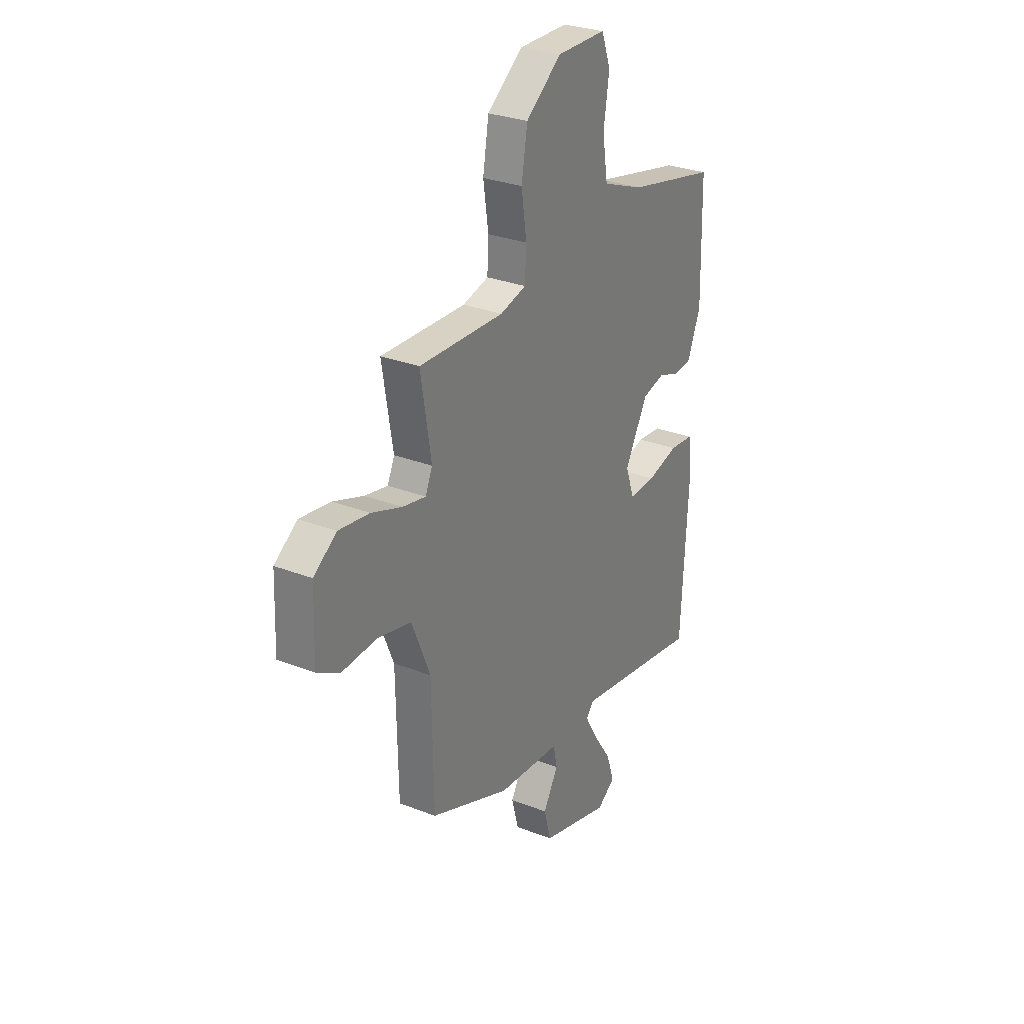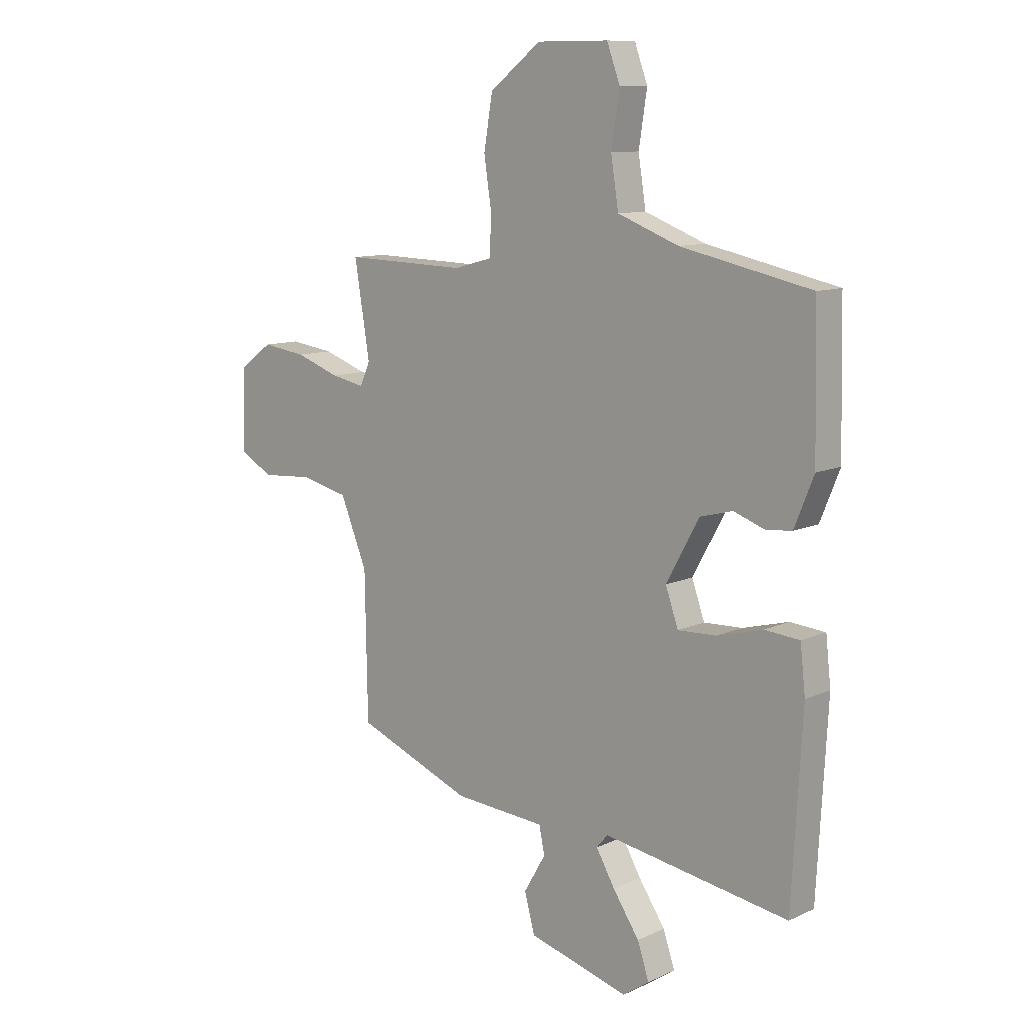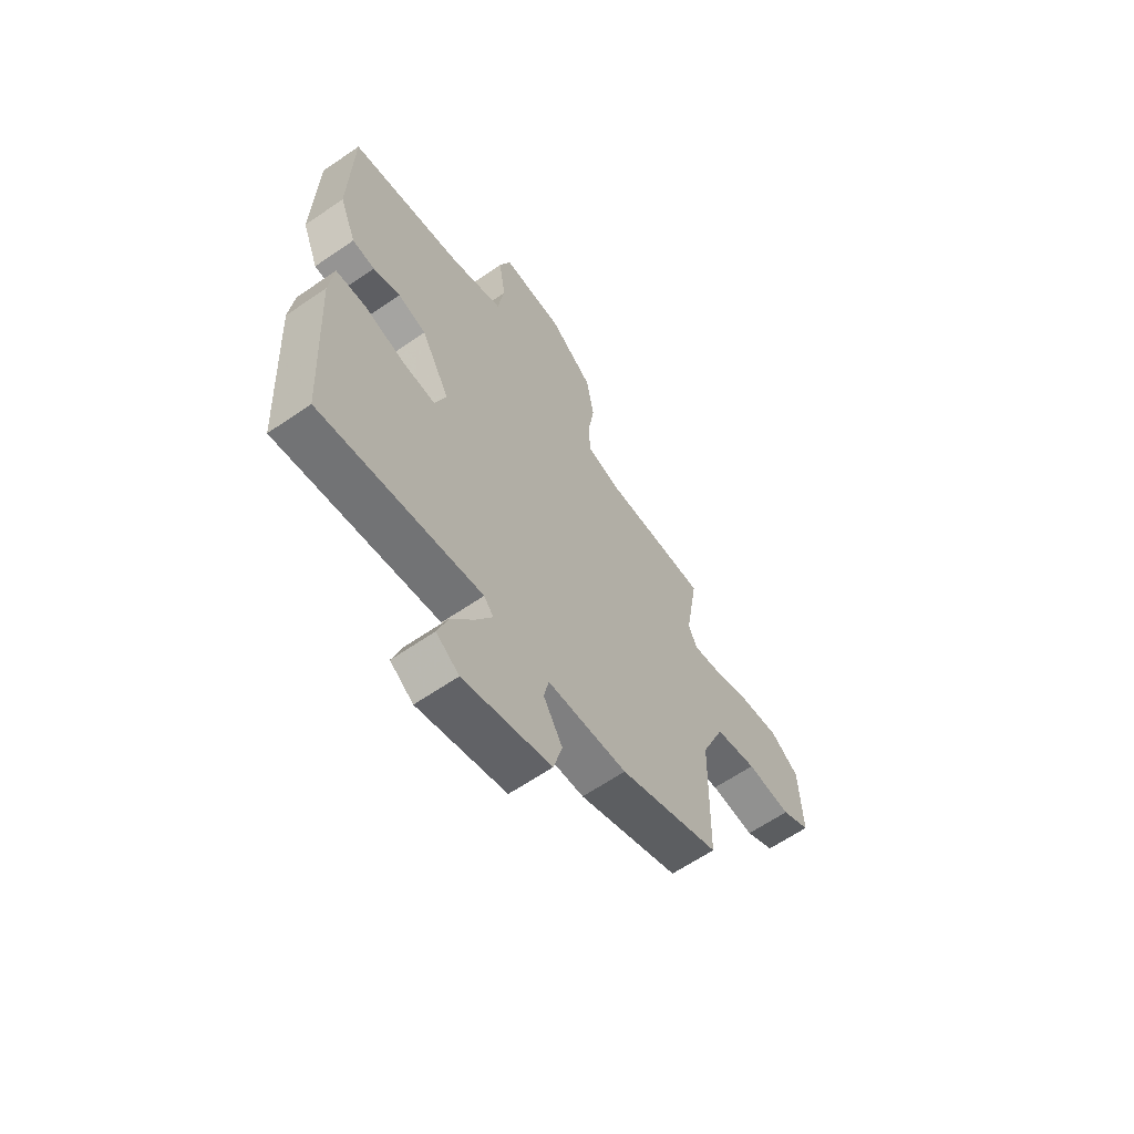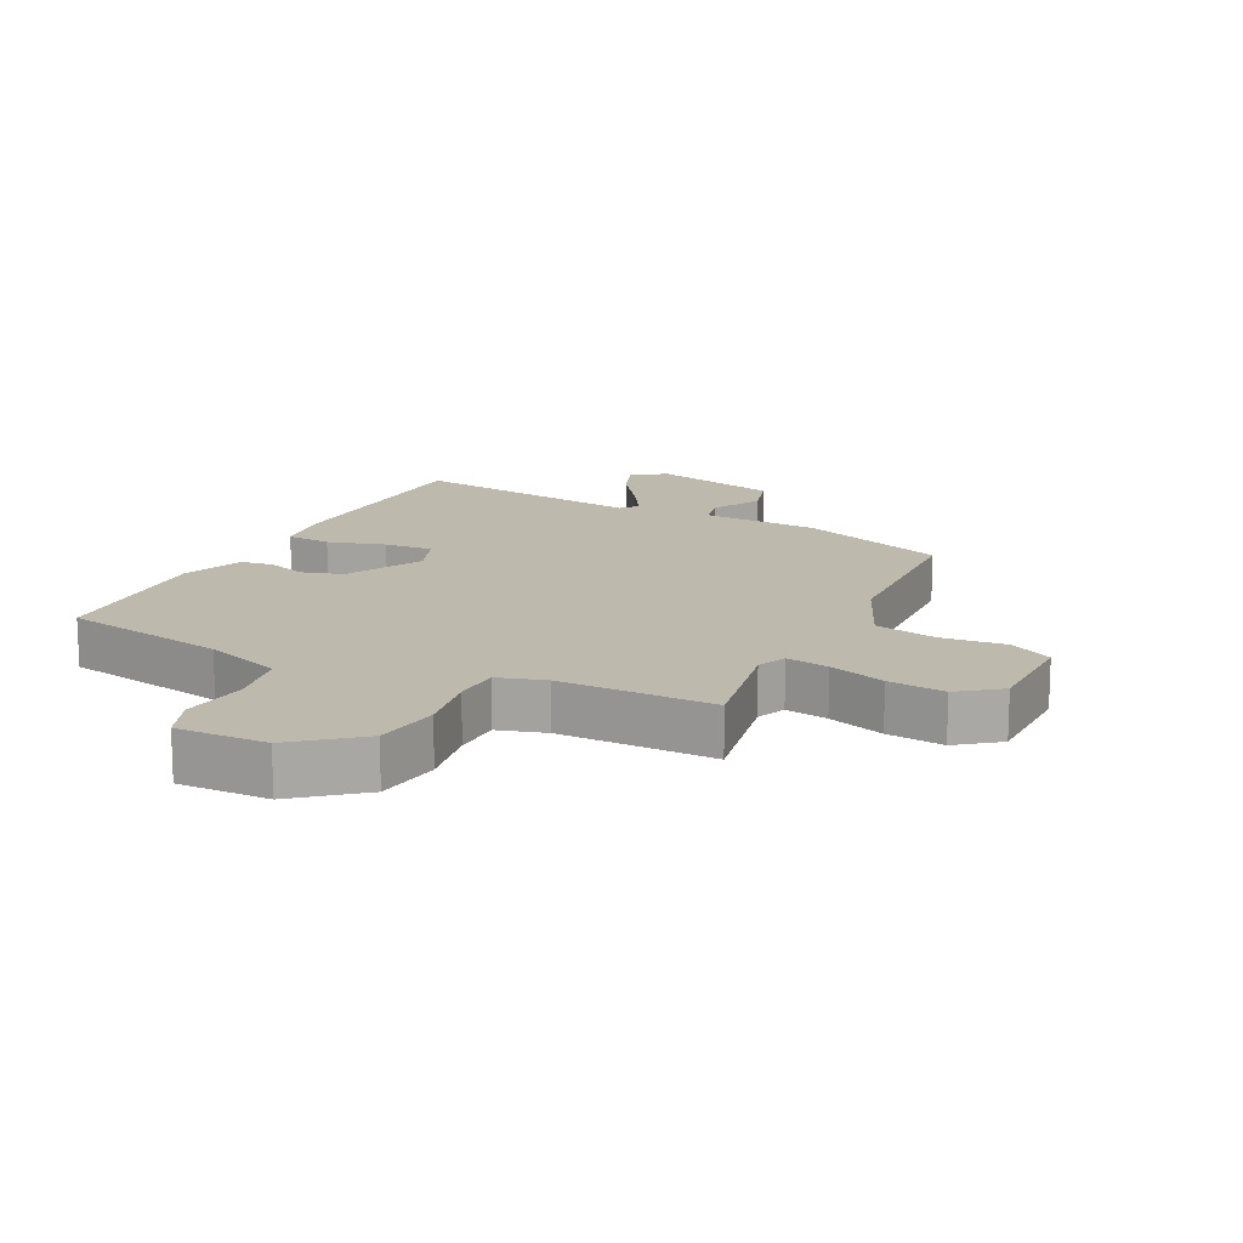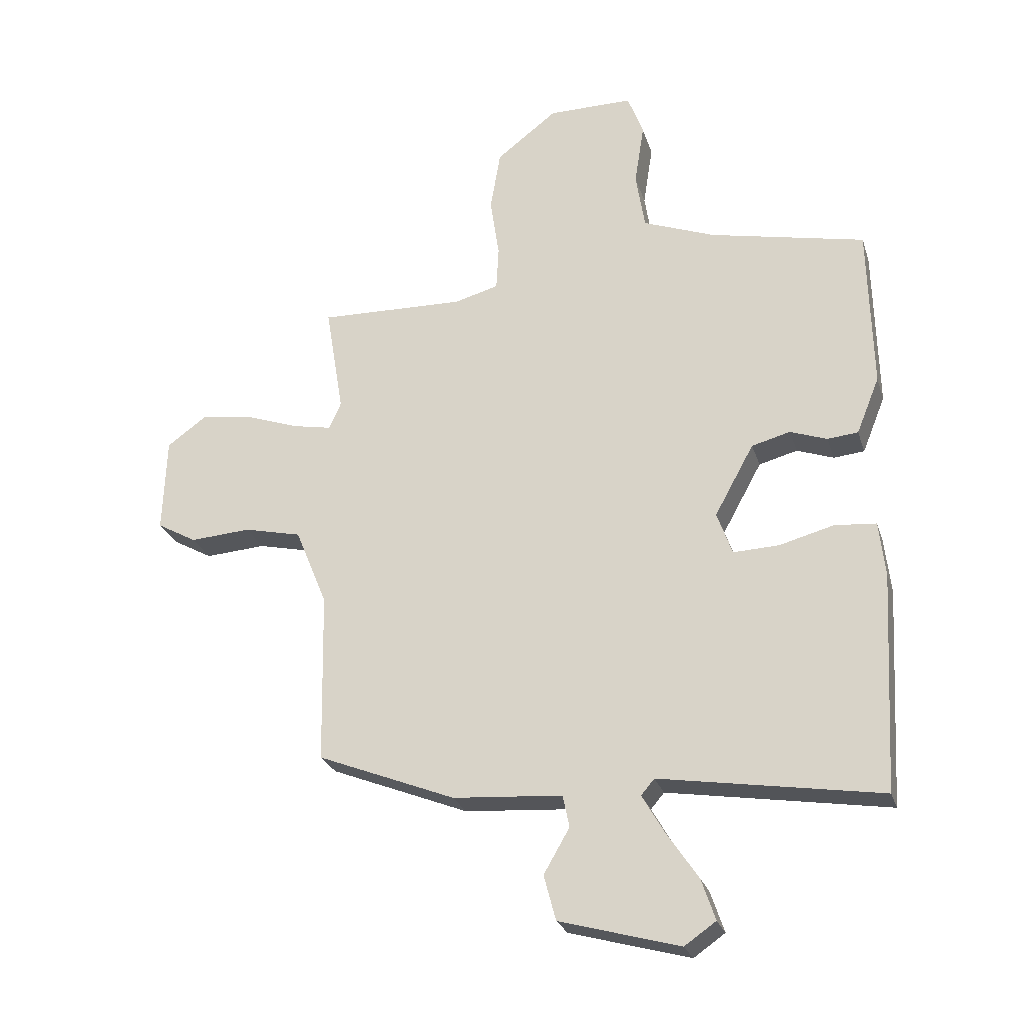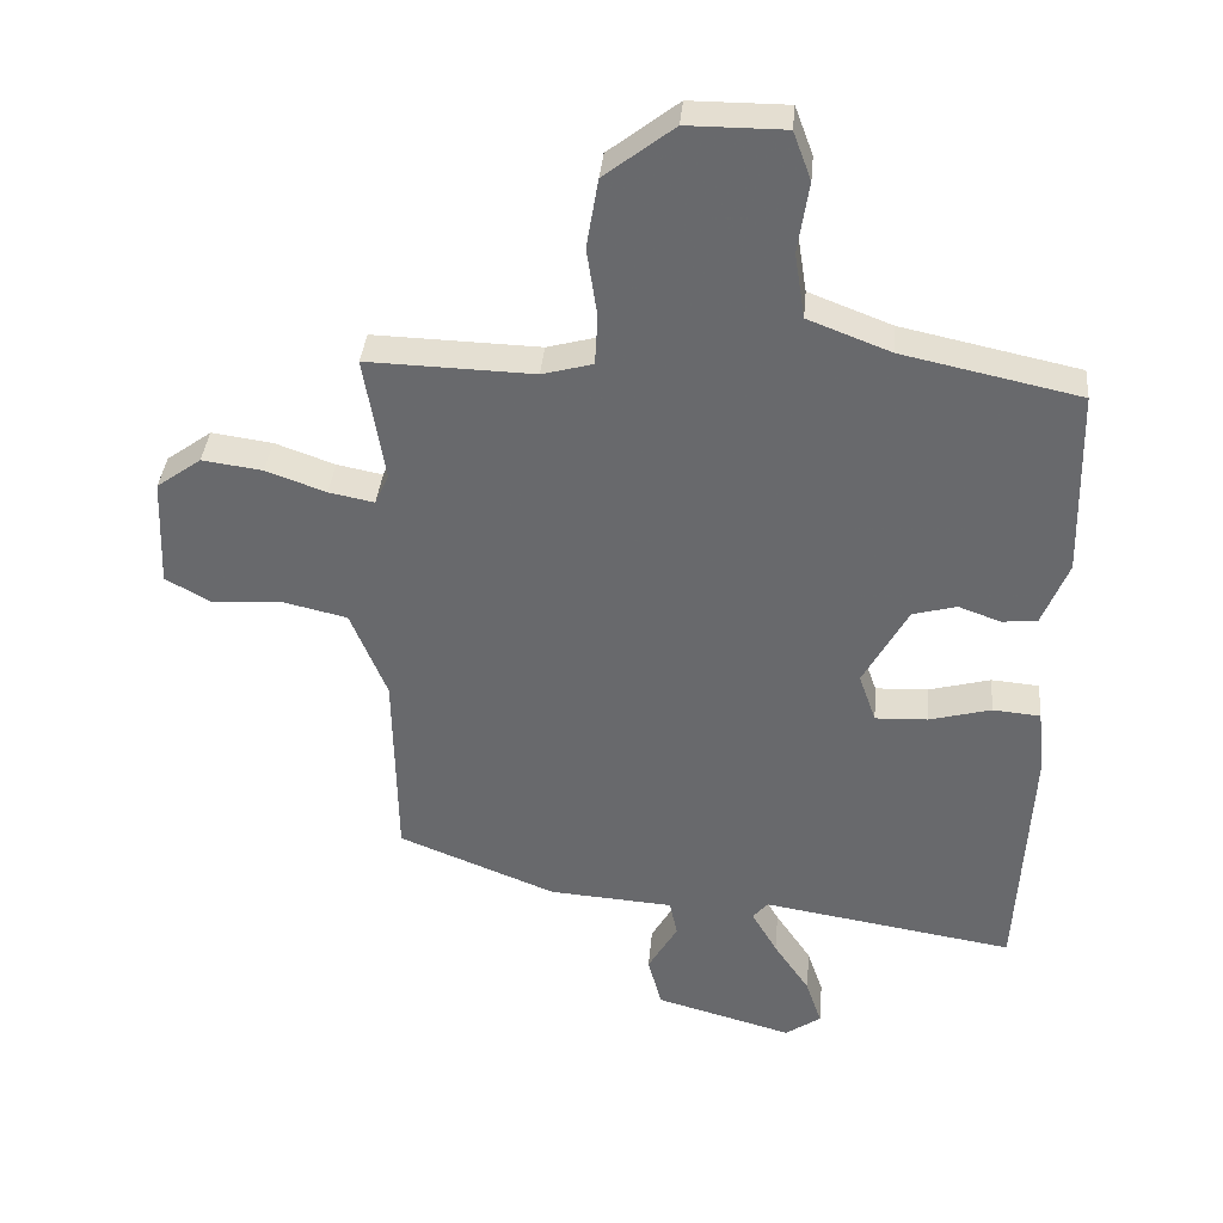
<metadata>
{"format":"obj","ext":"obj","renderer":"f3d","projection":"perspective","resolution":1024,"background":"white","views":[{"elev":28.9,"azim":120.3,"up":"+Z"},{"elev":10.5,"azim":-138.7,"up":"+Z"},{"elev":-63.0,"azim":-55.2,"up":"+Z"},{"elev":15.2,"azim":25.0,"up":"+Y"},{"elev":-25.9,"azim":-164.1,"up":"+Z"},{"elev":36.5,"azim":-174.9,"up":"+Z"}]}
</metadata>
<code>
v 0.511 0.07 0.469
v 0.481 0.07 0.287
v 0.501 0.07 0.242
v 0.567 0.07 0.255
v 0.654 0.07 0.286
v 0.742 0.07 0.298
v 0.807 0.07 0.251
v 0.813 0.07 0.092
v 0.747 0.07 0.055
v 0.646 0.07 0.062
v 0.551 0.07 0.04
v 0.498 0.07 -0.089
v 0.493 0.07 -0.373
v 0.264 0.07 -0.464
v 0.083 0.07 -0.477
v 0.072 0.07 -0.53
v 0.115 0.07 -0.604
v 0.095 0.07 -0.679
v -0.104 0.07 -0.734
v -0.156 0.07 -0.698
v -0.133 0.07 -0.63
v -0.081 0.07 -0.553
v -0.044 0.07 -0.489
v -0.066 0.07 -0.463
v -0.432 0.07 -0.522
v -0.452 0.07 -0.16
v -0.442 0.07 -0.069
v -0.373 0.07 -0.063
v -0.283 0.07 -0.087
v -0.207 0.07 -0.09
v -0.182 0.07 -0.019
v -0.247 0.07 0.099
v -0.311 0.07 0.116
v -0.372 0.07 0.094
v -0.423 0.07 0.099
v -0.461 0.07 0.193
v -0.455 0.07 0.465
v -0.198 0.07 0.52
v -0.078 0.07 0.566
v -0.063 0.07 0.661
v -0.079 0.07 0.764
v -0.053 0.07 0.834
v 0.088 0.07 0.834
v 0.189 0.07 0.756
v 0.206 0.07 0.655
v 0.191 0.07 0.555
v 0.195 0.07 0.482
v 0.269 0.07 0.462
v 0.511 0 0.469
v 0.481 0 0.287
v 0.501 0 0.242
v 0.567 0 0.255
v 0.654 0 0.286
v 0.742 0 0.298
v 0.807 0 0.251
v 0.813 0 0.092
v 0.747 0 0.055
v 0.646 0 0.062
v 0.551 0 0.04
v 0.498 0 -0.089
v 0.493 0 -0.373
v 0.264 0 -0.464
v 0.083 0 -0.477
v 0.072 0 -0.53
v 0.115 0 -0.604
v 0.095 0 -0.679
v -0.104 0 -0.734
v -0.156 0 -0.698
v -0.133 0 -0.63
v -0.081 0 -0.553
v -0.044 0 -0.489
v -0.066 0 -0.463
v -0.432 0 -0.522
v -0.452 0 -0.16
v -0.442 0 -0.069
v -0.373 0 -0.063
v -0.283 0 -0.087
v -0.207 0 -0.09
v -0.182 0 -0.019
v -0.247 0 0.099
v -0.311 0 0.116
v -0.372 0 0.094
v -0.423 0 0.099
v -0.461 0 0.193
v -0.455 0 0.465
v -0.198 0 0.52
v -0.078 0 0.566
v -0.063 0 0.661
v -0.079 0 0.764
v -0.053 0 0.834
v 0.088 0 0.834
v 0.189 0 0.756
v 0.206 0 0.655
v 0.191 0 0.555
v 0.195 0 0.482
v 0.269 0 0.462
f 44 45 46
f 43 44 46
f 42 43 46
f 41 42 46
f 40 41 46
f 39 40 46 47
f 38 39 47
f 38 47 48
f 37 38 48
f 36 37 48
f 35 36 48
f 34 35 48
f 33 34 48
f 27 28 29
f 26 27 29
f 25 26 29
f 24 25 29
f 23 24 29 30
f 20 21 22
f 19 20 22
f 18 19 22
f 17 18 22
f 16 17 22
f 15 16 22 23
f 12 13 14 15
f 23 30 31
f 15 23 31
f 12 15 31
f 11 12 31
f 8 9 10
f 7 8 10
f 6 7 10
f 5 6 10
f 4 5 10
f 10 11 31
f 4 10 31
f 3 4 31
f 48 1 2
f 33 48 2
f 32 33 2
f 2 3 31 32
f 94 93 92
f 94 92 91
f 94 91 90
f 94 90 89
f 94 89 88
f 95 94 88 87
f 95 87 86
f 96 95 86
f 96 86 85
f 96 85 84
f 96 84 83
f 96 83 82
f 96 82 81
f 77 76 75
f 77 75 74
f 77 74 73
f 77 73 72
f 78 77 72 71
f 70 69 68
f 70 68 67
f 70 67 66
f 70 66 65
f 70 65 64
f 71 70 64 63
f 63 62 61 60
f 79 78 71
f 79 71 63
f 79 63 60
f 79 60 59
f 58 57 56
f 58 56 55
f 58 55 54
f 58 54 53
f 58 53 52
f 79 59 58
f 79 58 52
f 79 52 51
f 50 49 96
f 50 96 81
f 50 81 80
f 80 79 51 50
f 1 49 50 2
f 2 50 51 3
f 3 51 52 4
f 4 52 53 5
f 5 53 54 6
f 6 54 55 7
f 7 55 56 8
f 8 56 57 9
f 9 57 58 10
f 10 58 59 11
f 11 59 60 12
f 12 60 61 13
f 13 61 62 14
f 14 62 63 15
f 15 63 64 16
f 16 64 65 17
f 17 65 66 18
f 18 66 67 19
f 19 67 68 20
f 20 68 69 21
f 21 69 70 22
f 22 70 71 23
f 23 71 72 24
f 24 72 73 25
f 25 73 74 26
f 26 74 75 27
f 27 75 76 28
f 28 76 77 29
f 29 77 78 30
f 30 78 79 31
f 31 79 80 32
f 32 80 81 33
f 33 81 82 34
f 34 82 83 35
f 35 83 84 36
f 36 84 85 37
f 37 85 86 38
f 38 86 87 39
f 39 87 88 40
f 40 88 89 41
f 41 89 90 42
f 42 90 91 43
f 43 91 92 44
f 44 92 93 45
f 45 93 94 46
f 46 94 95 47
f 47 95 96 48
f 48 96 49 1

</code>
